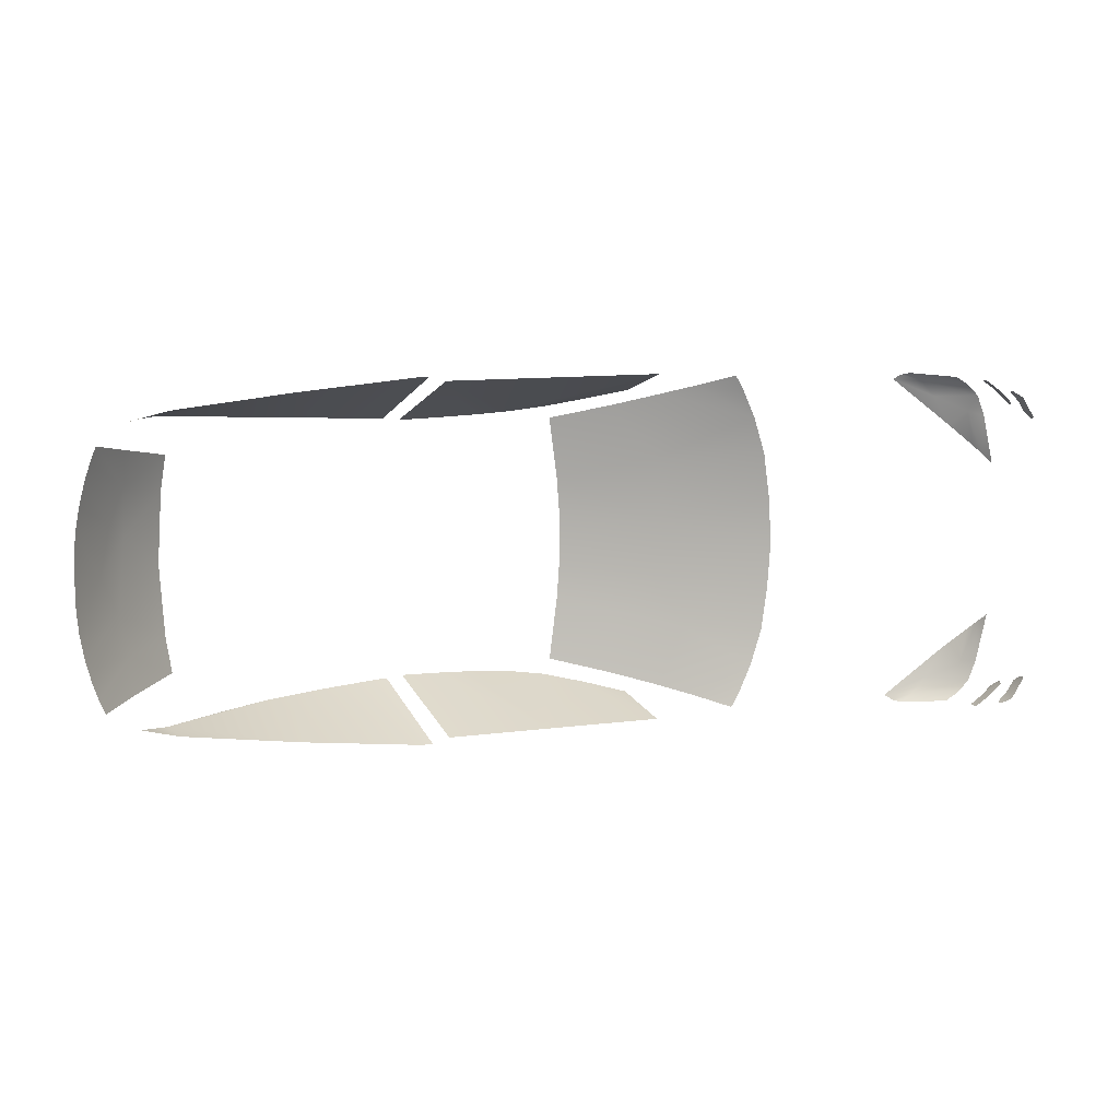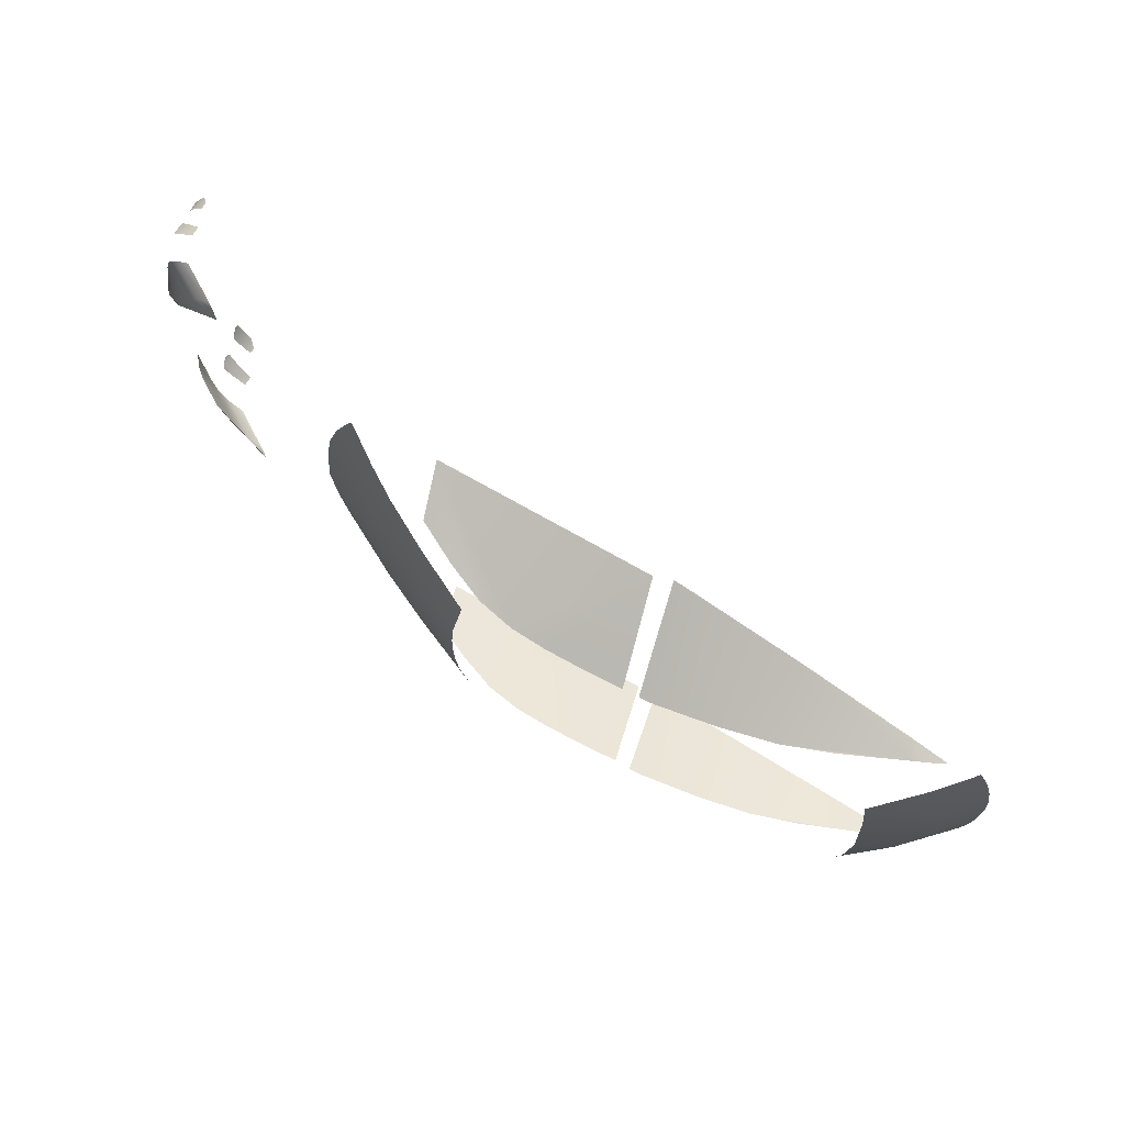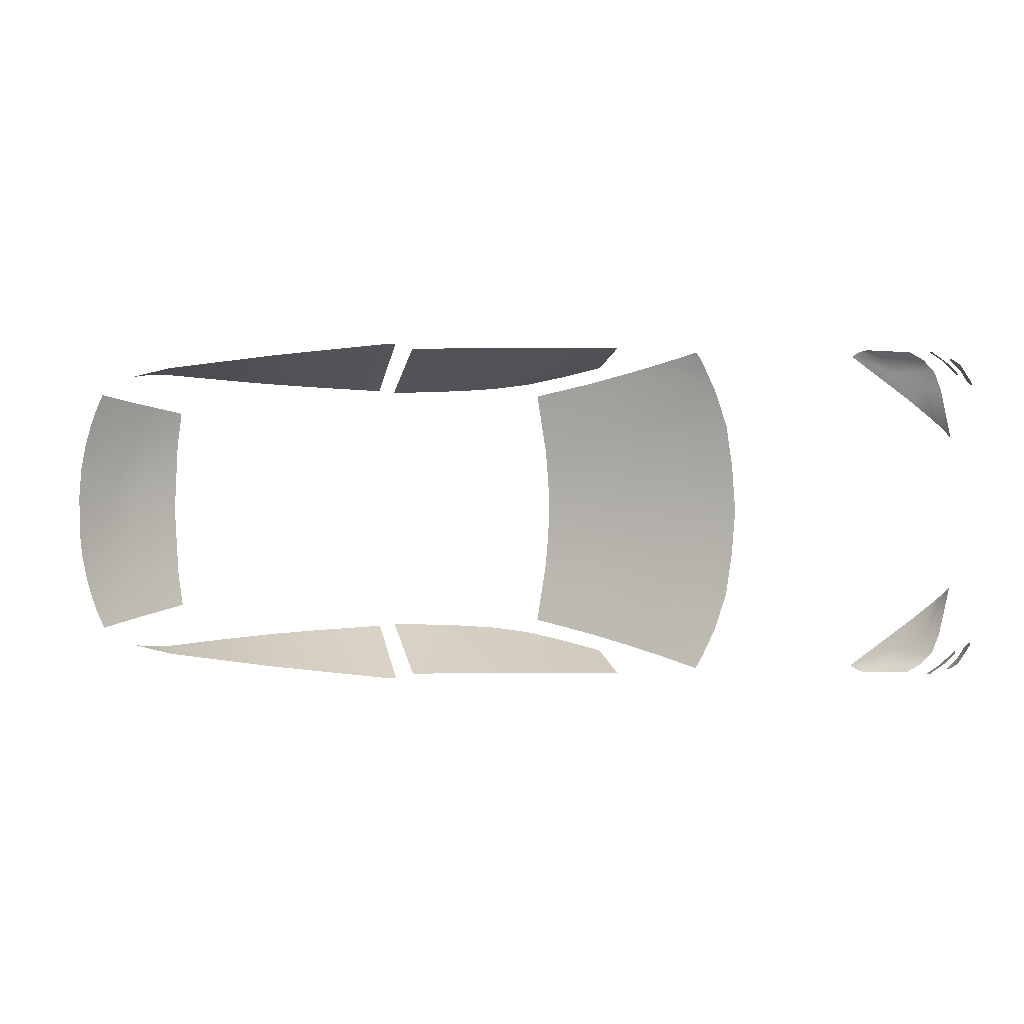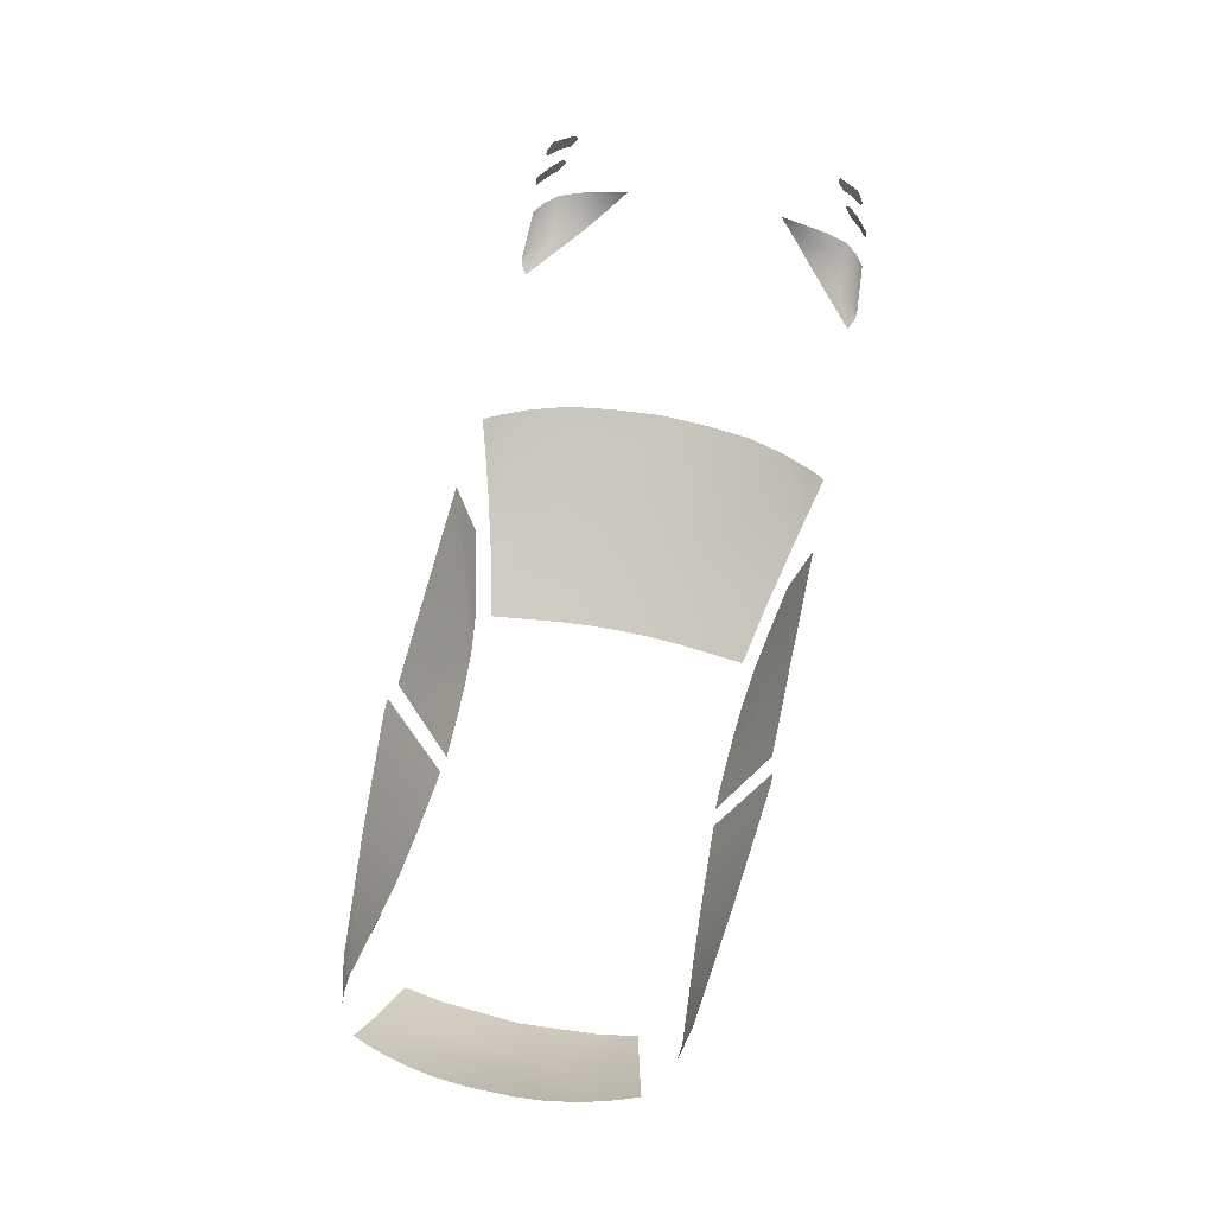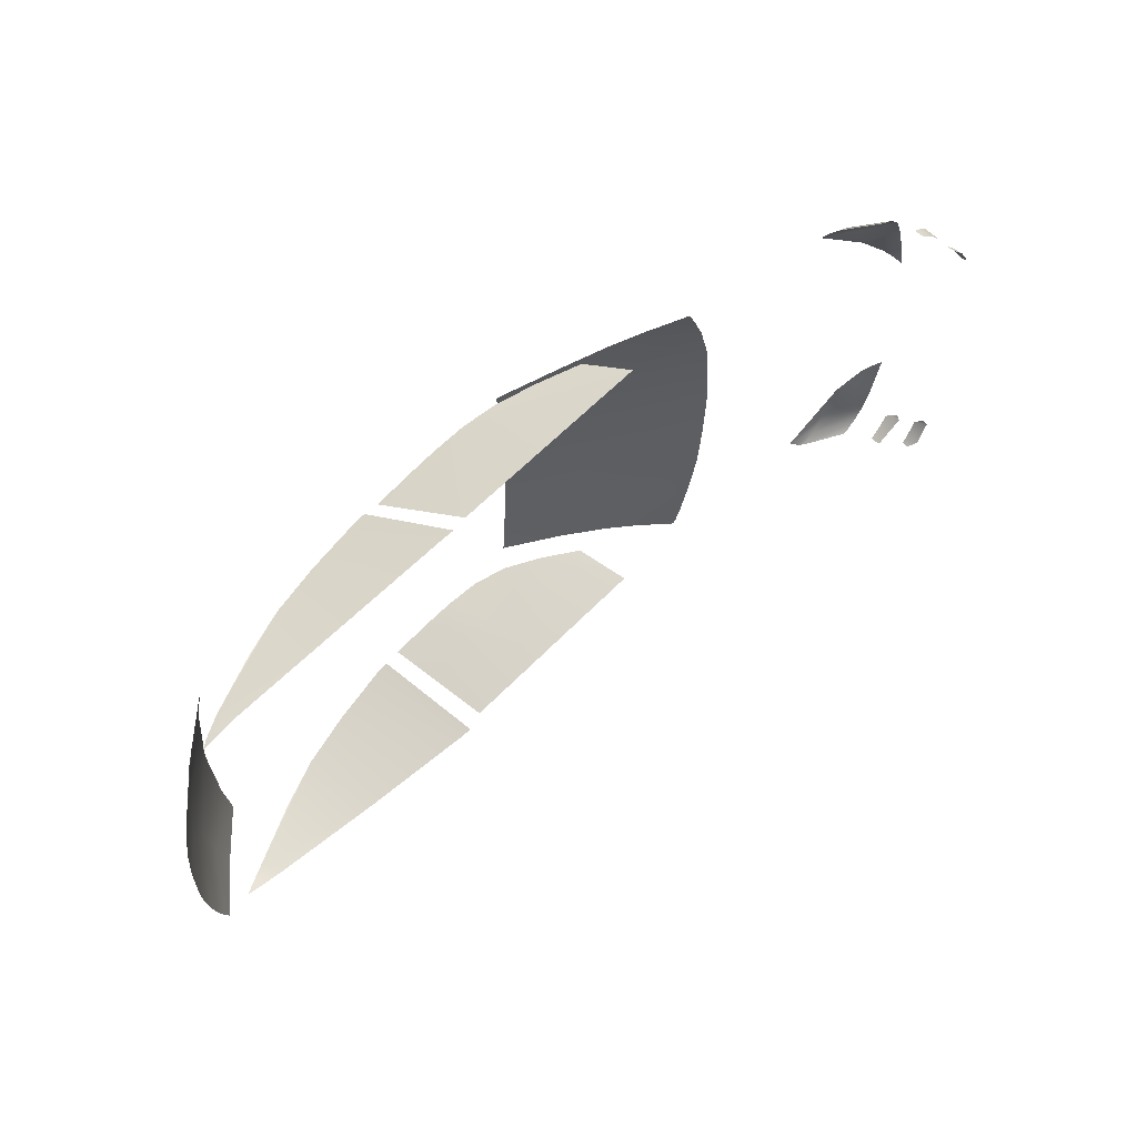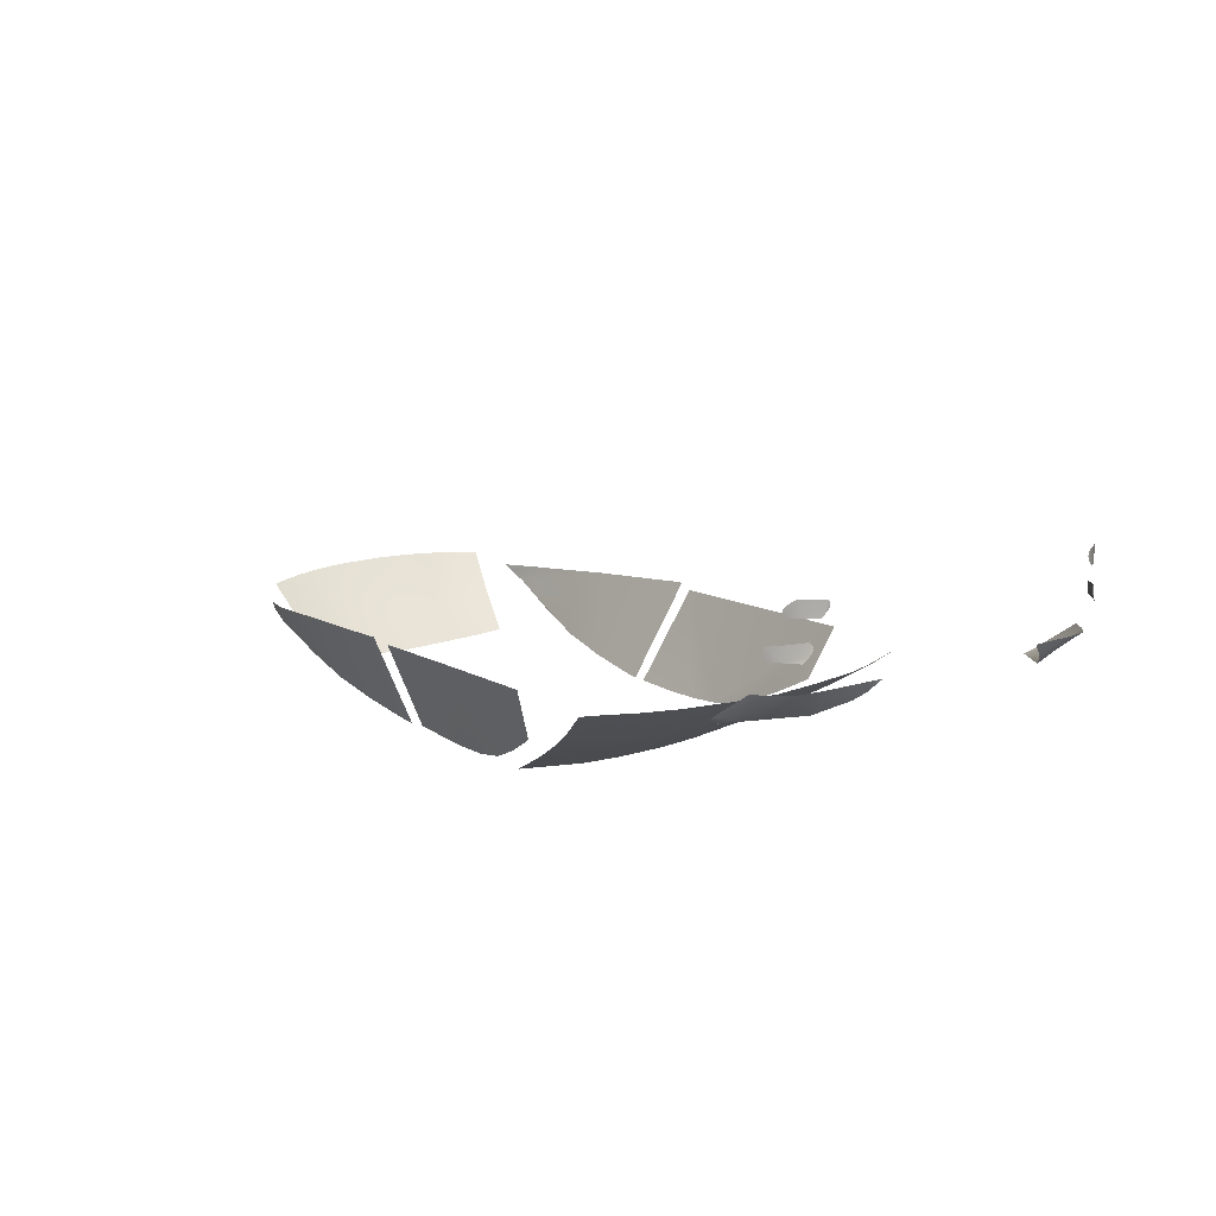
<metadata>
{"format":"obj","ext":"obj","renderer":"f3d","projection":"perspective","resolution":1024,"background":"white","views":[{"elev":9.5,"azim":157.0,"up":"+Z"},{"elev":70.5,"azim":27.0,"up":"+Z"},{"elev":1.9,"azim":174.8,"up":"+Z"},{"elev":57.7,"azim":102.4,"up":"+Y"},{"elev":56.9,"azim":129.6,"up":"+Z"},{"elev":14.8,"azim":-125.2,"up":"+Y"}]}
</metadata>
<code>
o FN_glass
v 1.529 -0.481 -0.3472
v 1.527 -0.4413 -0.4965
v 1.66 -0.3113 -0.5295
v 1.686 -0.3055 -0.4674
v 1.711 -0.3002 -0.3948
v 1.529 -0.481 0.3419
v 1.711 -0.3002 0.3896
v 1.686 -0.3055 0.4621
v 1.66 -0.3113 0.5243
v 1.527 -0.4413 0.4912
v 1.564 -0.4819 -0.173
v 1.735 -0.296 -0.3016
v 1.754 -0.2929 -0.1995
v 1.593 -0.4506 0.2014
v 1.754 -0.2929 0.1942
v 1.735 -0.296 0.2964
v 1.641 -0.4181 -0.002627
v 1.763 -0.2912 -0.1003
v 1.764 -0.2907 0.06487
v 1.527 -0.5121 0.1385
v 1.333 -0.6035 -0.4523
v 1.333 -0.6035 0.447
v 1.353 -0.6186 -0.3017
v 1.353 -0.6186 0.2964
v 1.369 -0.6316 -0.002627
v -0.5874 -0.4912 -0.595
v -0.3486 -0.6176 -0.5376
v -0.5874 -0.4912 0.5897
v -0.3486 -0.6176 0.5324
v -0.6374 -0.508 -0.3343
v -0.3914 -0.6352 -0.2692
v -0.779 -0.4323 0.3619
v -0.3914 -0.6352 0.264
v -0.7788 -0.4485 -0.1522
v -0.4035 -0.6377 -0.1204
v -0.4063 -0.6377 -0.002627
v -0.8025 -0.4393 0.06838
v -0.4035 -0.6377 0.1151
v -0.8798 -0.3721 -0.3829
v -1.205 -0.1951 -0.2039
v -1.221 -0.198 -0.002627
v -1.178 -0.1927 -0.3906
v -1.205 -0.1951 0.1986
v -1.178 -0.1927 0.3853
v -0.7751 -0.3822 -0.647
v -0.7751 -0.3822 0.6417
v -0.8959 -0.3011 -0.6831
v -0.8959 -0.3011 0.6778
v -1.076 -0.1927 -0.6582
v -1.05 -0.1945 -0.7086
v -1.036 -0.1969 -0.7287
v -1.05 -0.1945 0.7034
v -1.076 -0.1927 0.6529
v -1.036 -0.1969 0.7235
v -1.127 -0.1928 -0.5464
v -1.127 -0.1928 0.5411
v 0.3916 -0.2259 -0.7613
v 0.3409 -0.2207 -0.7615
v 0.3916 -0.2259 0.756
v 0.3409 -0.2207 0.7562
v 0.8835 -0.2795 -0.7124
v 0.8835 -0.2795 0.7071
v 1.365 -0.3375 -0.6538
v 1.365 -0.3375 0.6486
v 1.403 -0.4111 0.6227
v 0.4554 -0.6289 -0.5641
v 0.4056 -0.6292 -0.5618
v 0.4554 -0.6289 0.5589
v 0.4056 -0.6292 0.5566
v 0.7148 -0.602 -0.578
v 0.9408 -0.5647 -0.592
v 0.7148 -0.602 0.5727
v 0.9408 -0.5647 0.5868
v 1.143 -0.5059 -0.6076
v 1.403 -0.4111 -0.6279
v 1.143 -0.5059 0.6024
v 1.488 -0.3757 -0.621
v 1.532 -0.354 -0.613
v 1.488 -0.3757 0.6158
v 1.532 -0.354 0.6077
v 0.1716 -0.6251 -0.5573
v 0.3369 -0.6249 -0.5532
v 0.01074 -0.6208 -0.5632
v 0.263 -0.2361 -0.7447
v 0.1716 -0.6251 0.552
v 0.263 -0.2349 0.7374
v 0.01074 -0.6208 0.558
v 0.3369 -0.6249 0.5479
v -0.1422 -0.6074 -0.5731
v -0.2948 -0.5708 -0.5919
v -0.1731 -0.213 -0.7443
v -0.1422 -0.6074 0.5678
v -0.6711 -0.1888 0.7422
v -0.2948 -0.5708 0.5867
v -0.4553 -0.4967 -0.6253
v -0.6191 -0.4038 -0.6649
v -0.6711 -0.1877 -0.7447
v -0.4553 -0.4967 0.62
v -0.6191 -0.4038 0.6597
v -2.113 0.366 -0.5881
v -2.119 0.3859 -0.5712
v -2.123 0.4032 -0.5599
v -2.122 0.4254 -0.5667
v -2.088 0.3661 -0.6272
v -2.113 0.366 0.5829
v -2.088 0.3661 0.6219
v -2.122 0.4254 0.5614
v -2.123 0.4032 0.5546
v -2.119 0.3859 0.5659
v -2.068 0.4246 -0.6495
v -2.05 0.4088 -0.6642
v -2.038 0.3936 -0.6743
v -2.068 0.4246 0.6443
v -2.038 0.3936 0.669
v -2.05 0.4088 0.6589
v -2.037 0.3796 -0.6754
v -2.042 0.3661 -0.6722
v -2.042 0.3661 0.6669
v -2.037 0.3796 0.6702
v -2.123 0.4155 -0.5602
v -2.123 0.4155 0.5549
v -2.1 0.2956 -0.6178
v -2.105 0.2839 -0.6101
v -2.055 0.2841 -0.664
v -2.05 0.2285 -0.6768
v -2.107 0.2695 -0.6085
v -2.1 0.2956 0.6125
v -2.05 0.2285 0.6715
v -2.055 0.2841 0.6588
v -2.105 0.2839 0.6048
v -2.107 0.2695 0.6033
v -2.103 0.2502 -0.6212
v -2.094 0.2285 -0.6383
v -2.103 0.2502 0.6159
v -2.094 0.2285 0.6331
v -1.993 0.249 -0.7126
v -1.996 0.2285 -0.7116
v -1.996 0.2285 0.7063
v -1.993 0.249 0.7073
v -1.993 0.272 -0.7109
v -1.993 0.272 0.7057
v -2.003 0.1138 -0.6844
v -1.944 0.1115 -0.7181
v -1.78 -0.001744 -0.7326
v -1.844 -0.000641 -0.6966
v -2.053 0.1181 -0.6341
v -2.003 0.1138 0.6791
v -2.053 0.1181 0.6288
v -1.844 -0.00064 0.6914
v -1.944 0.1115 0.7128
v -1.78 -0.001741 0.7273
v -2.03 0.07963 -0.5645
v -2.083 0.1256 -0.548
v -2.1 0.09942 -0.3759
v -2.03 0.07963 0.5592
v -2.1 0.09942 0.3706
v -2.083 0.1256 0.5427
v -2.123 0.1393 -0.3373
v -2.07 0.06906 -0.4121
v -2.07 0.06906 0.4068
v -2.123 0.1393 0.332
v -1.904 0.003209 -0.6283
v -1.979 0.01284 -0.5015
v -1.905 0.003211 0.623
v -1.979 0.01284 0.4962
v -1.725 -0.04563 -0.7051
v -1.753 -0.0226 -0.7252
v -1.725 -0.04563 0.6998
v -1.753 -0.0226 0.7199
g FN_glass_FN_glass_DefaultMaterial
f 1 2 3
f 1 3 4
f 1 4 5
f 6 7 8
f 6 8 9
f 6 9 10
f 11 12 13
f 11 1 5
f 11 5 12
f 14 15 16
f 14 16 7
f 14 7 6
f 17 11 13
f 17 13 18
f 17 18 19
f 17 19 15
f 17 15 14
f 20 11 17
f 20 17 14
f 14 6 20
f 1 21 2
f 6 10 22
f 21 1 23
f 22 24 6
f 11 25 23
f 11 23 1
f 20 6 24
f 20 24 25
f 11 20 25
f 30 26 27
f 30 27 31
f 32 33 29
f 32 29 28
f 34 35 36
f 34 36 37
f 34 30 31
f 34 31 35
f 37 36 38
f 37 38 33
f 37 33 32
f 34 39 30
f 40 34 37
f 40 37 41
f 40 42 39
f 40 39 34
f 43 32 44
f 43 41 37
f 43 37 32
f 39 45 26
f 39 26 30
f 32 28 46
f 47 49 50
f 47 50 51
f 48 52 53
f 48 54 52
f 55 39 42
f 55 49 47
f 55 47 45
f 55 45 39
f 56 48 53
f 56 44 32
f 56 32 46
f 56 46 48
f 66 67 58
f 66 58 57
f 68 60 69
f 68 59 60
f 77 75 63
f 77 63 78
f 79 80 64
f 79 64 65
f 70 61 71
f 70 66 57
f 70 57 61
f 72 73 62
f 72 62 59
f 72 59 68
f 75 61 63
f 75 74 71
f 75 71 61
f 65 64 62
f 65 62 73
f 65 73 76
f 81 84 82
f 81 83 91
f 81 91 84
f 85 86 87
f 85 88 86
f 89 90 91
f 89 91 83
f 92 86 93
f 92 93 94
f 92 87 86
f 95 96 97
f 95 97 91
f 95 91 90
f 98 94 93
f 98 93 99
f 100 101 102
f 100 102 103
f 100 103 104
f 105 106 107
f 105 107 108
f 105 108 109
f 110 111 112
f 113 114 115
f 110 116 117
f 110 117 104
f 110 112 116
f 113 106 118
f 113 118 119
f 113 119 114
f 103 102 120
f 103 110 104
f 107 121 108
f 107 106 113
f 122 124 125
f 122 126 123
f 127 128 129
f 127 130 131
f 132 126 122
f 132 122 125
f 132 125 133
f 134 128 127
f 134 127 131
f 134 135 128
f 125 136 137
f 128 138 139
f 140 136 125
f 140 125 124
f 141 129 128
f 141 128 139
f 142 143 144
f 142 144 145
f 142 145 146
f 147 148 149
f 147 149 151
f 147 151 150
f 152 153 146
f 152 154 153
f 155 148 157
f 155 157 156
f 154 158 153
f 154 152 159
f 156 160 155
f 156 157 161
f 162 152 146
f 162 146 145
f 162 163 152
f 164 149 148
f 164 148 155
f 164 155 165
f 163 159 152
f 165 155 160
f 166 163 162
f 168 164 165
f 145 167 166
f 145 166 162
f 145 144 167
f 149 164 168
f 149 168 169
f 149 169 151

</code>
